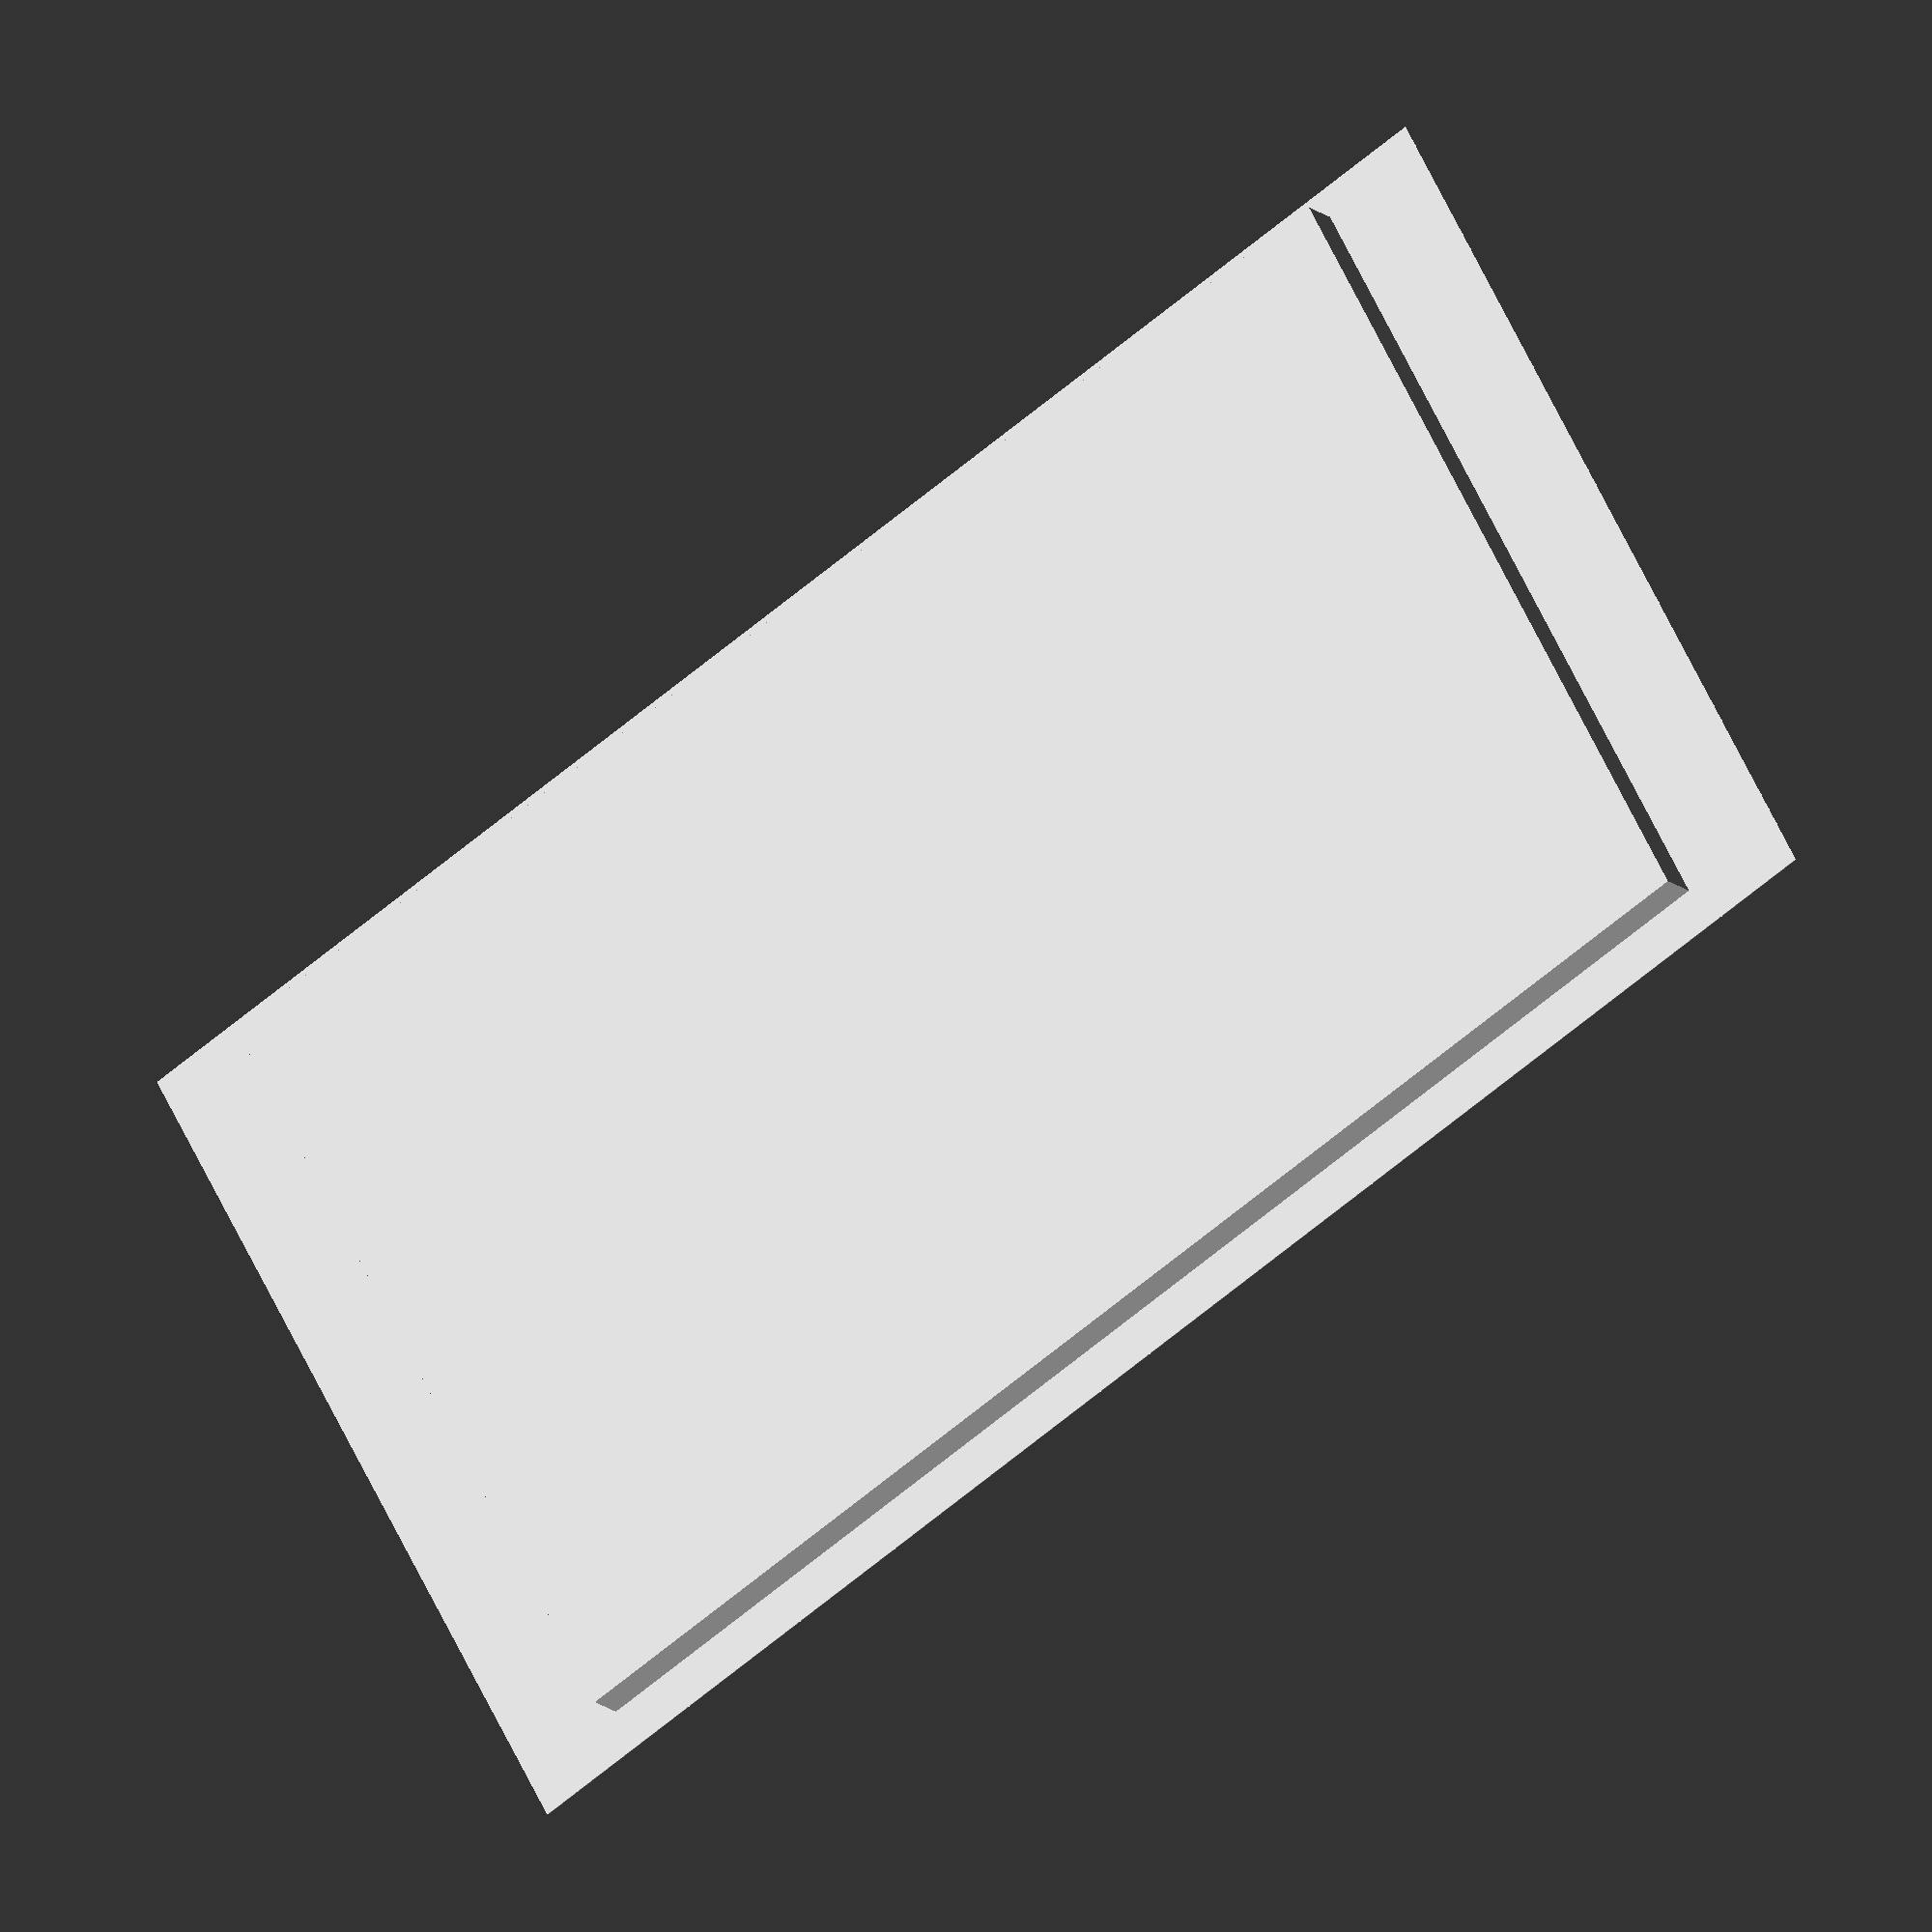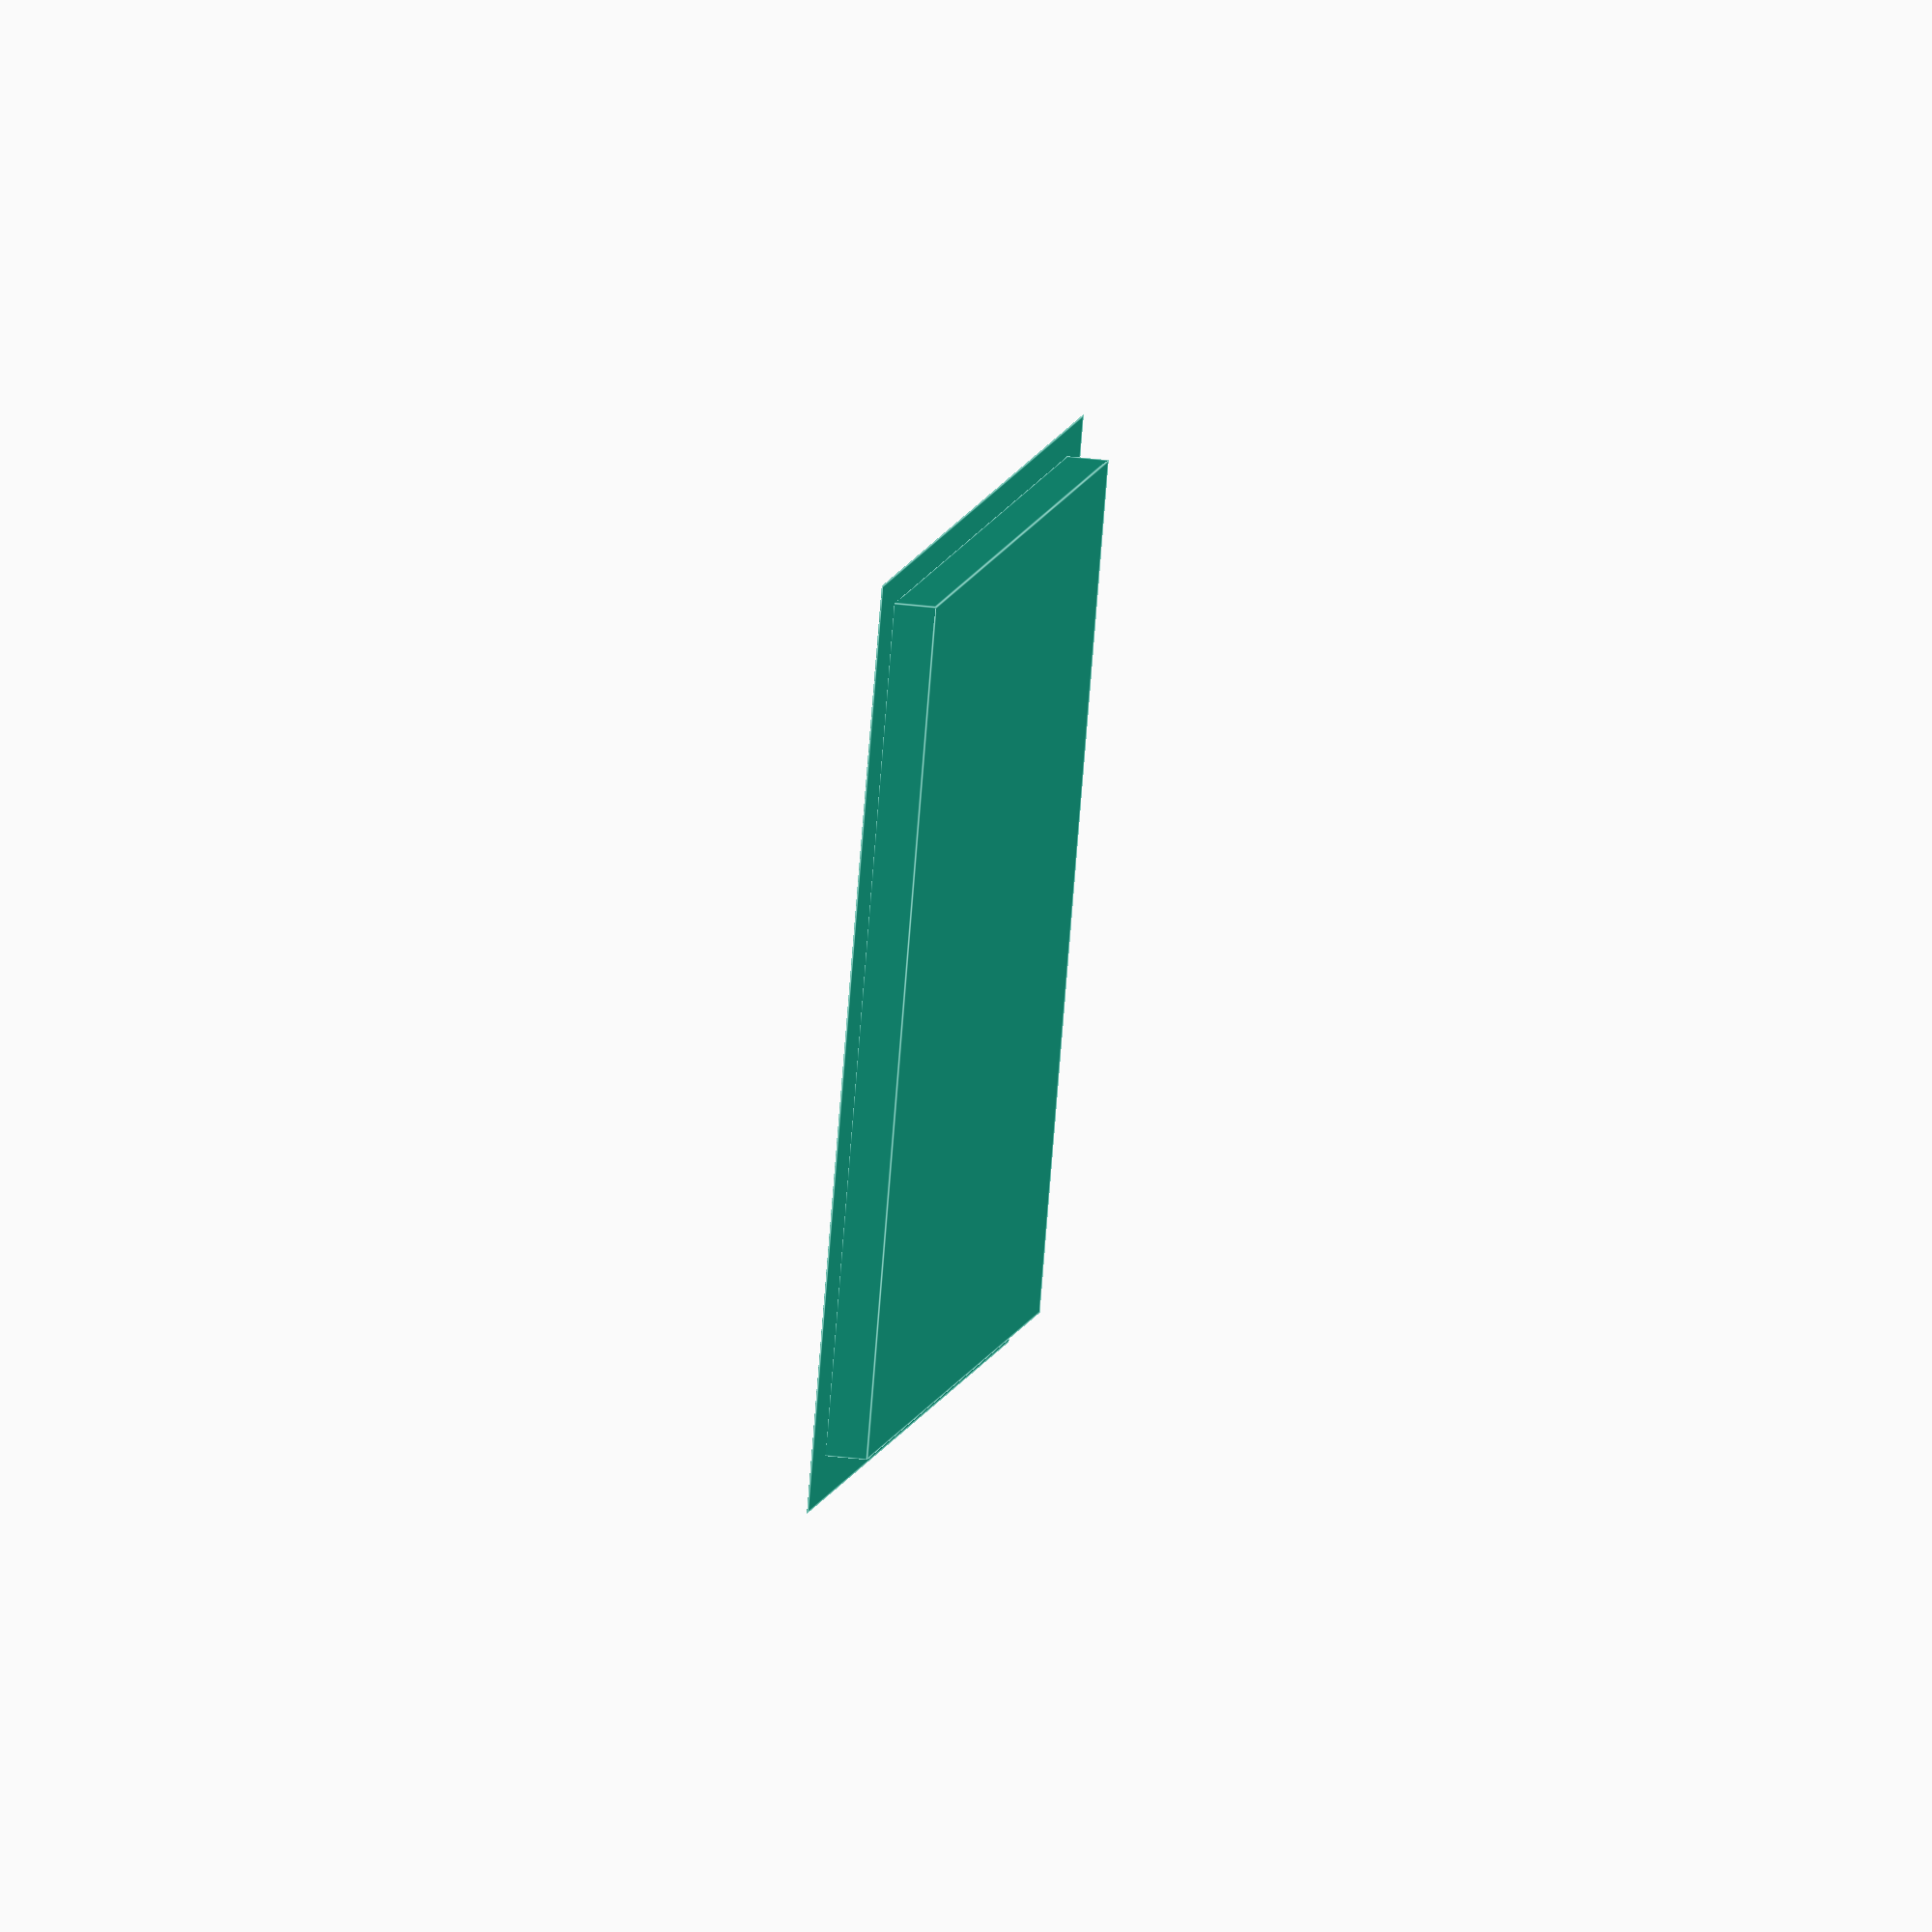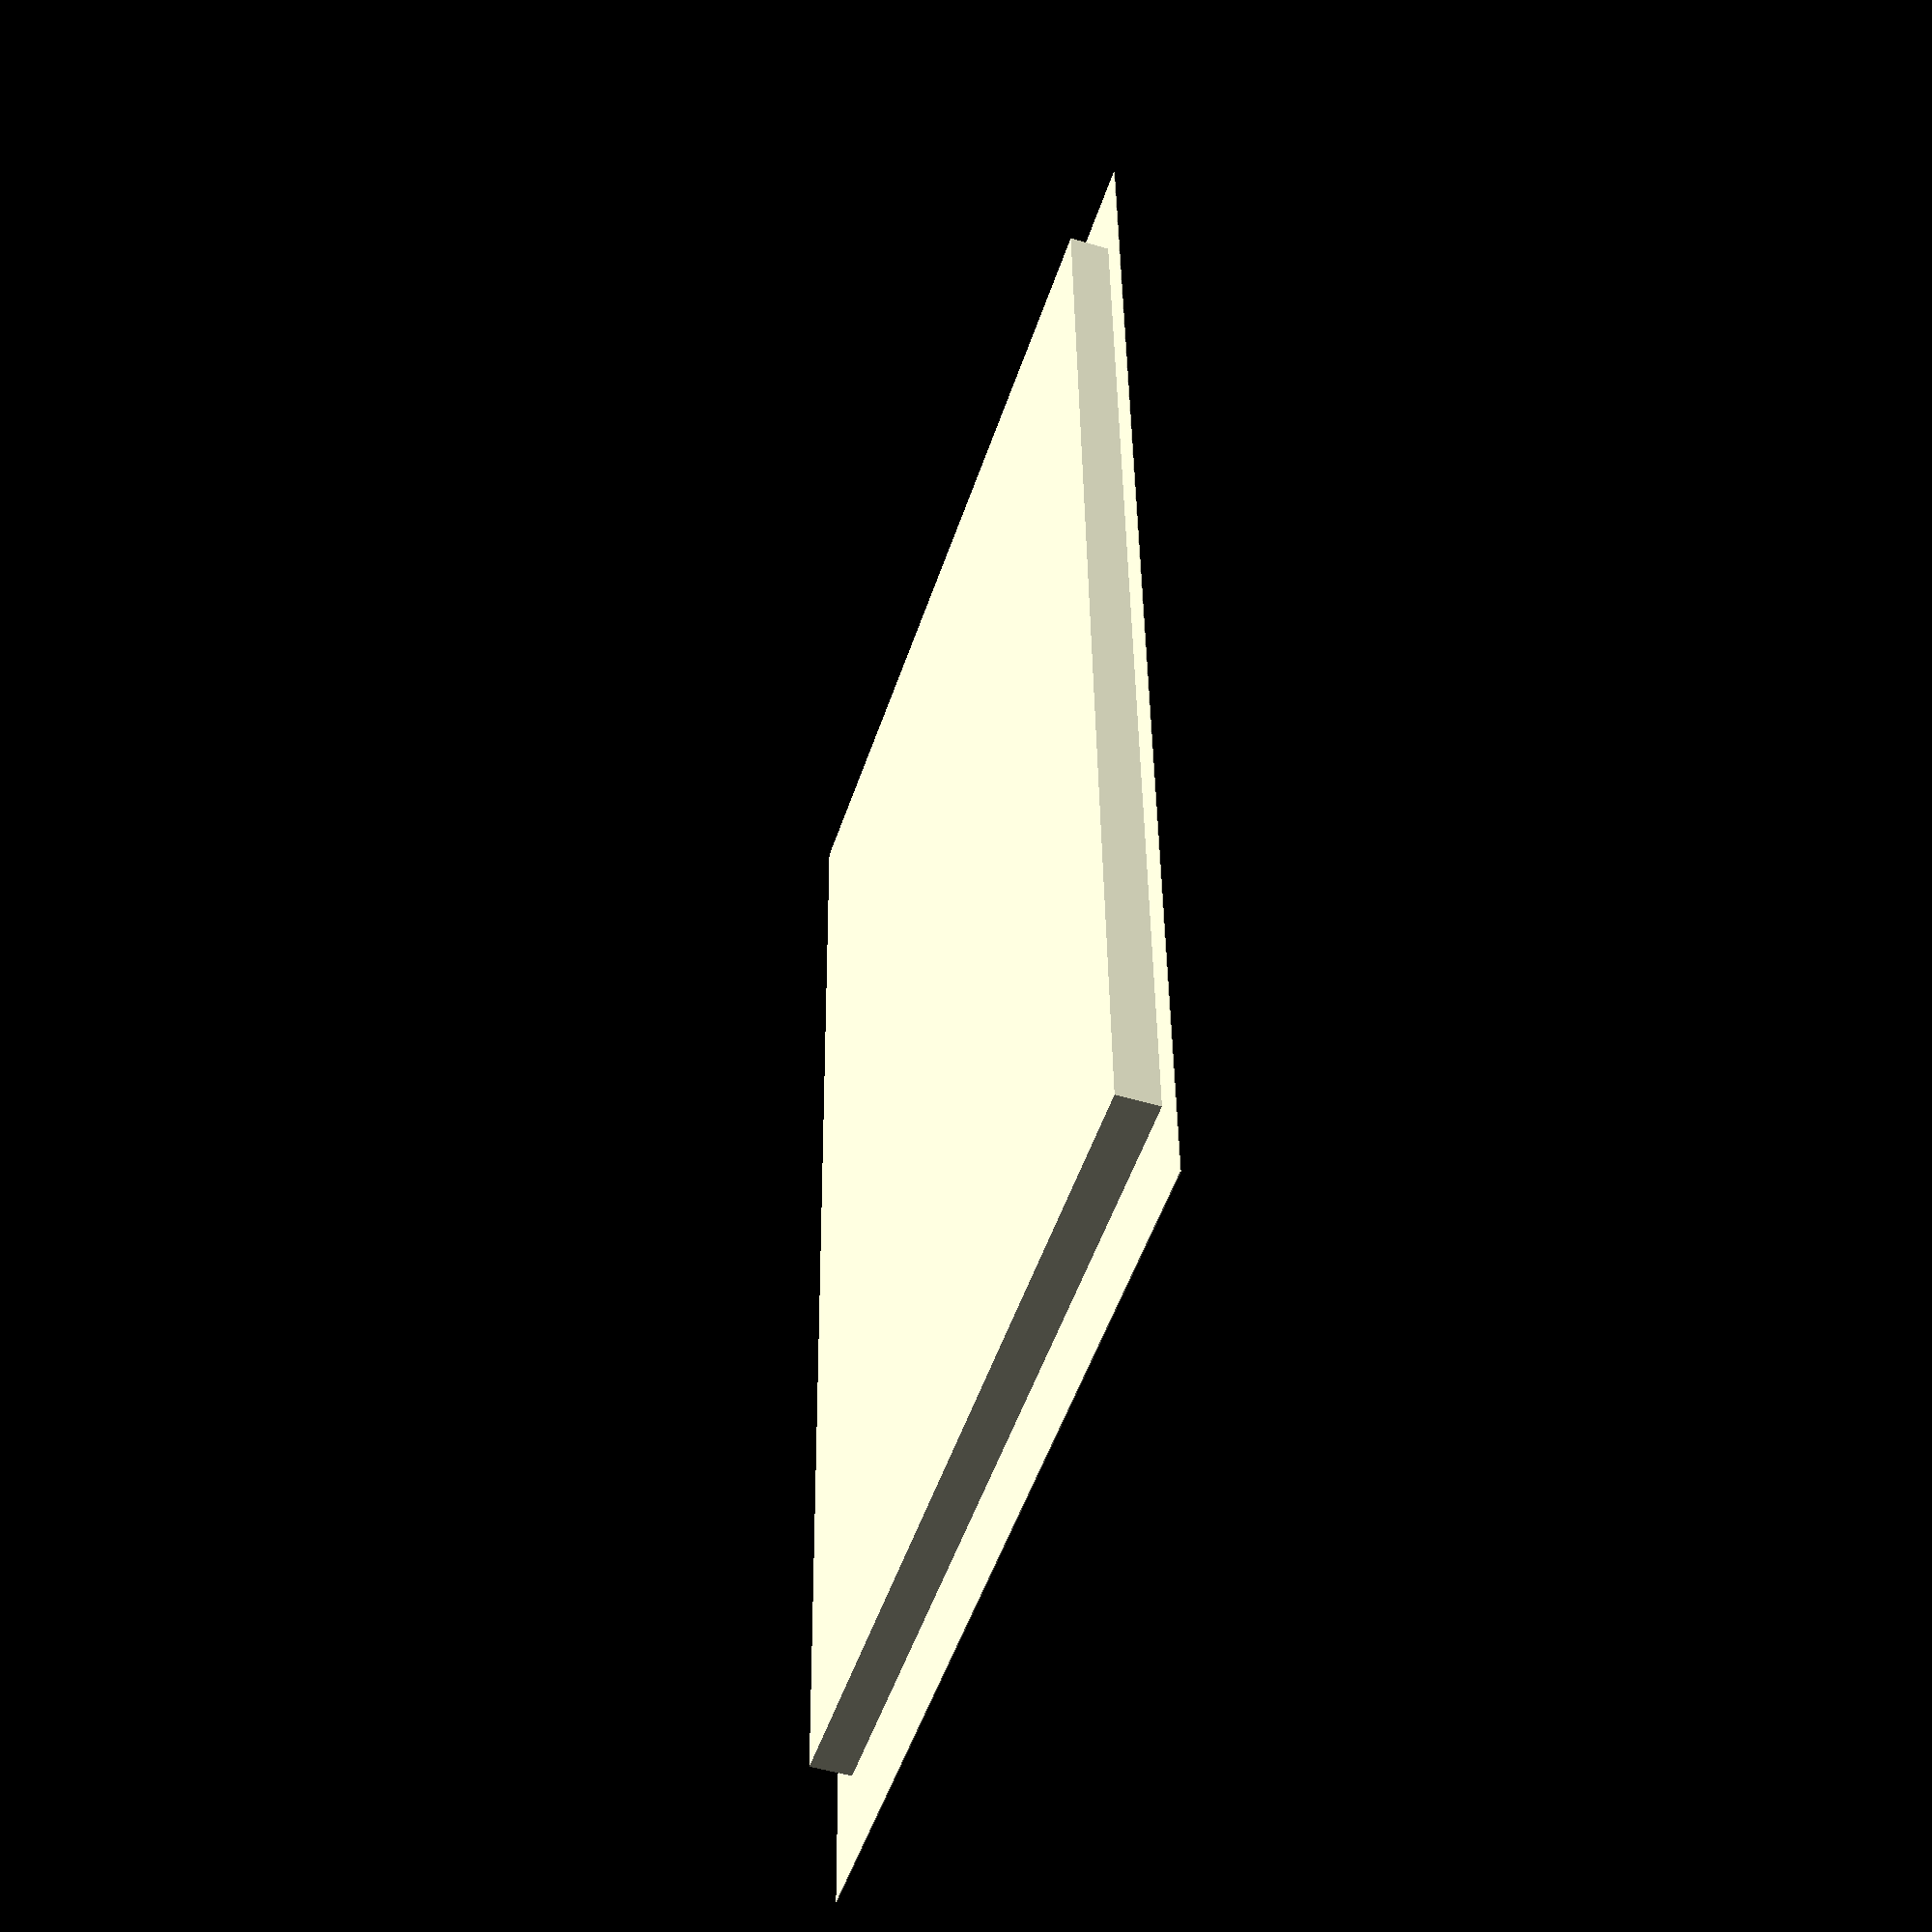
<openscad>
in=25.4;

screen();

module screen(){
    //the screen proper
    cube([7.65*in, 4.35*in, .1], center=true);
    
    //mounting plate
    translate([0,-.075*in/2,5/2]) cube([6.575*in, 4*in, 5], center=true);
    
    //screw nubs
    translate([0,-.075*in/2,5/2-.1]) for(i=[0,1]) for(j=[0,1]) mirror([i,0,0]) mirror([0,j,0]) translate([126/2, 66/2,0]) {
    }
}
</openscad>
<views>
elev=15.2 azim=151.2 roll=30.1 proj=o view=wireframe
elev=320.5 azim=213.2 roll=278.4 proj=o view=edges
elev=50.1 azim=268.4 roll=71.7 proj=p view=solid
</views>
